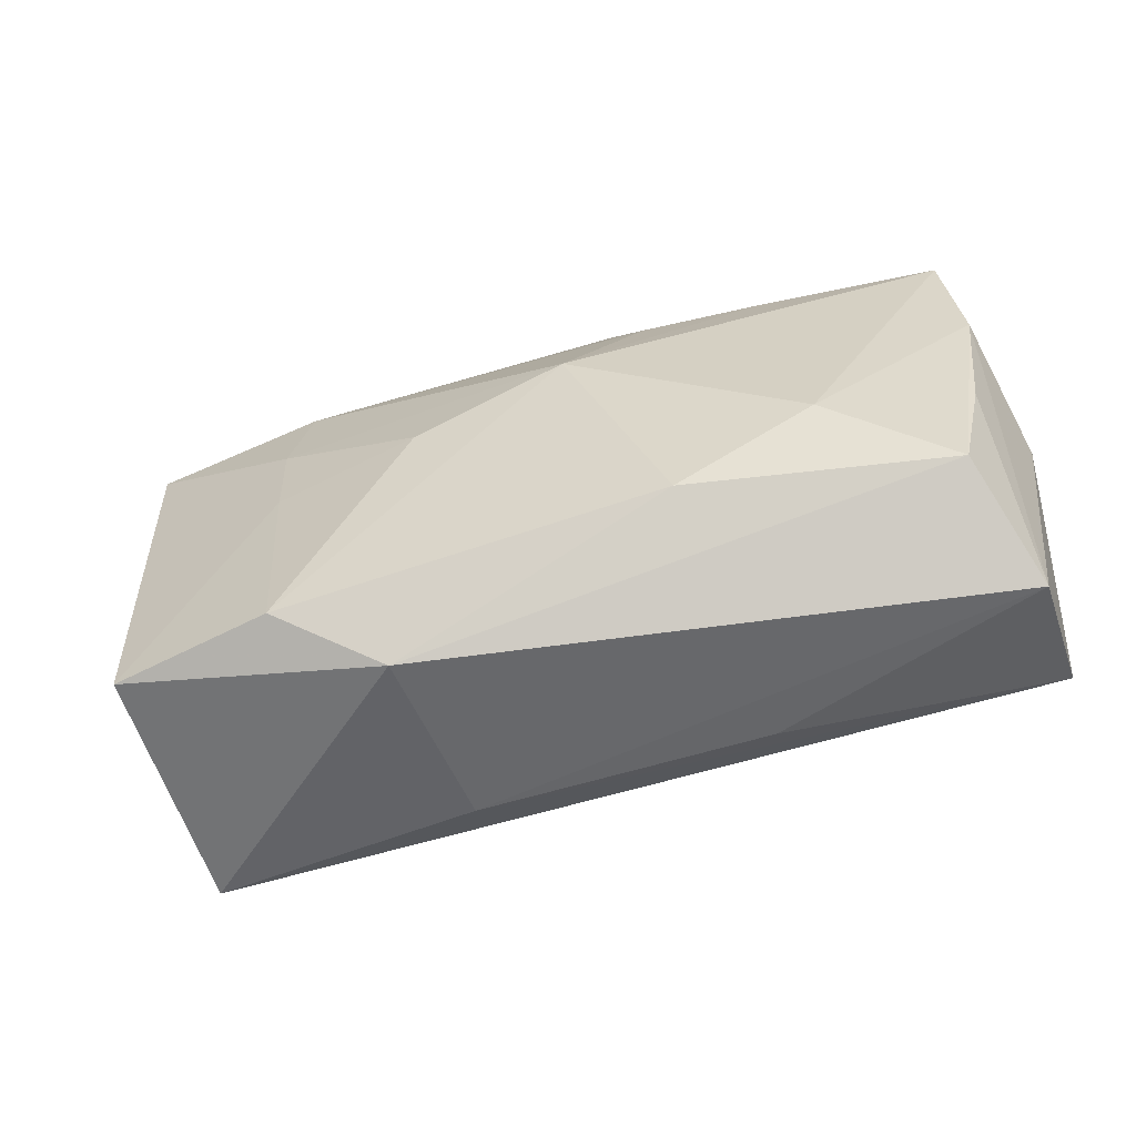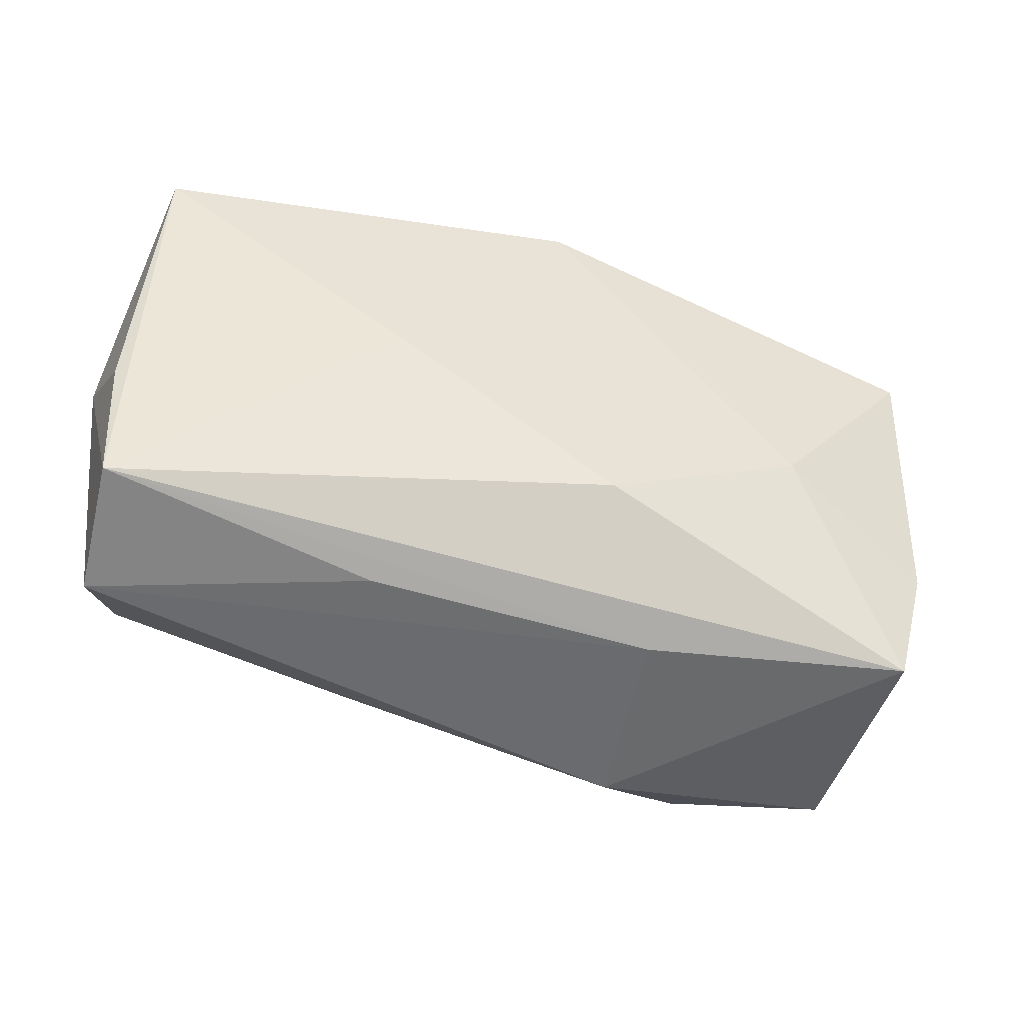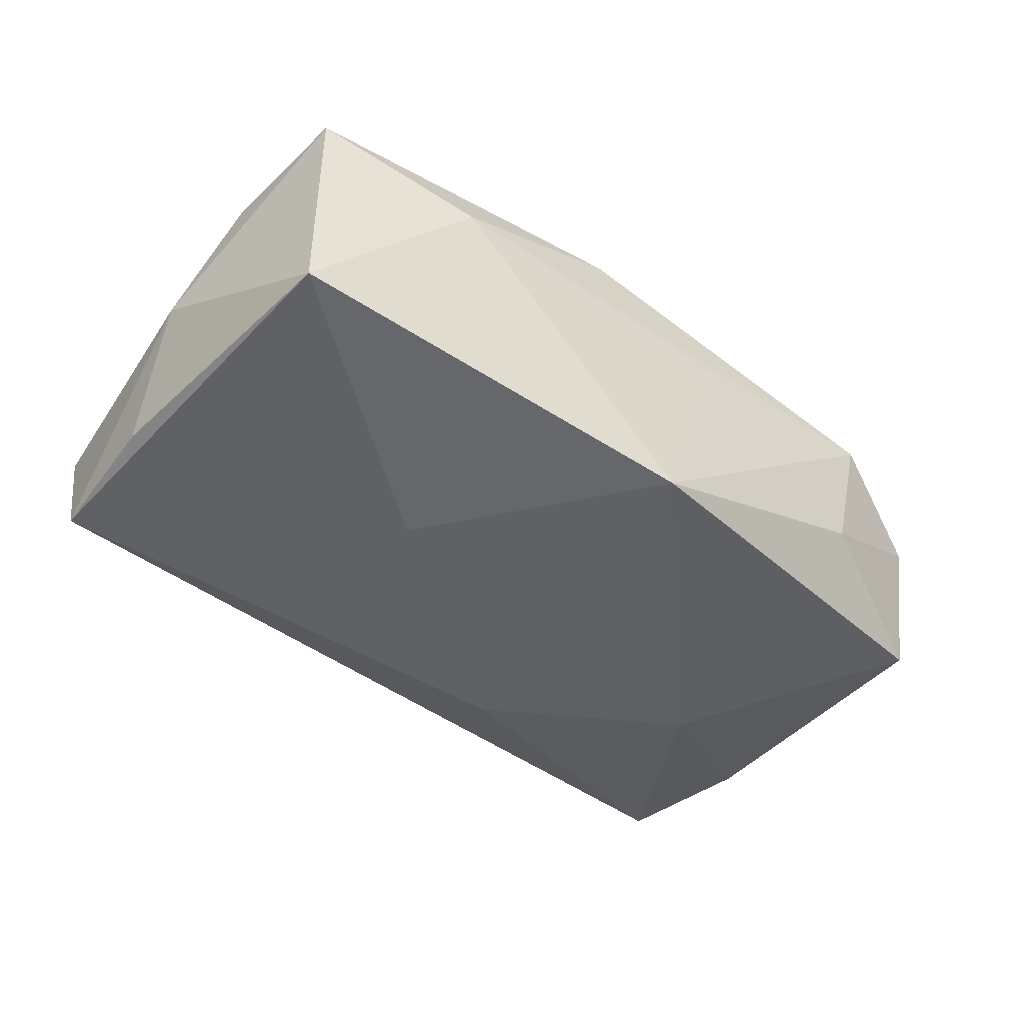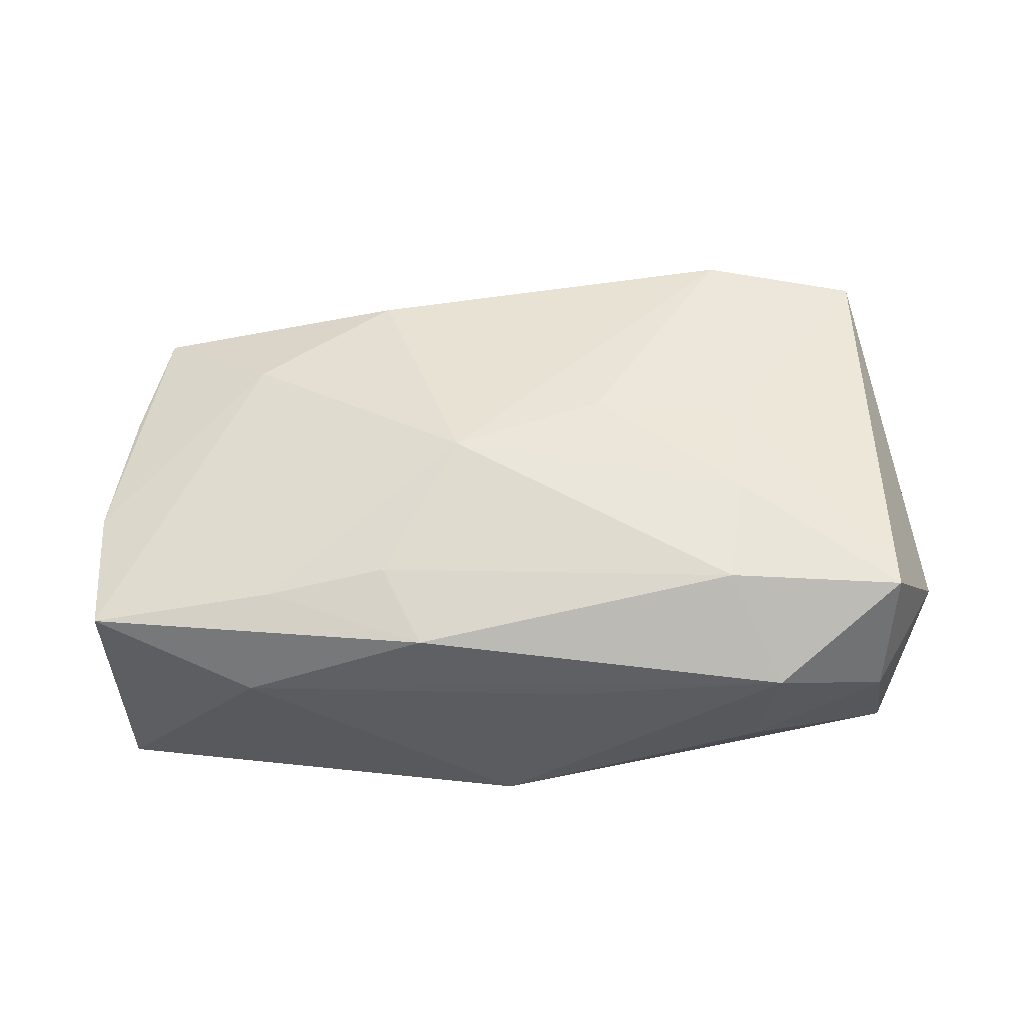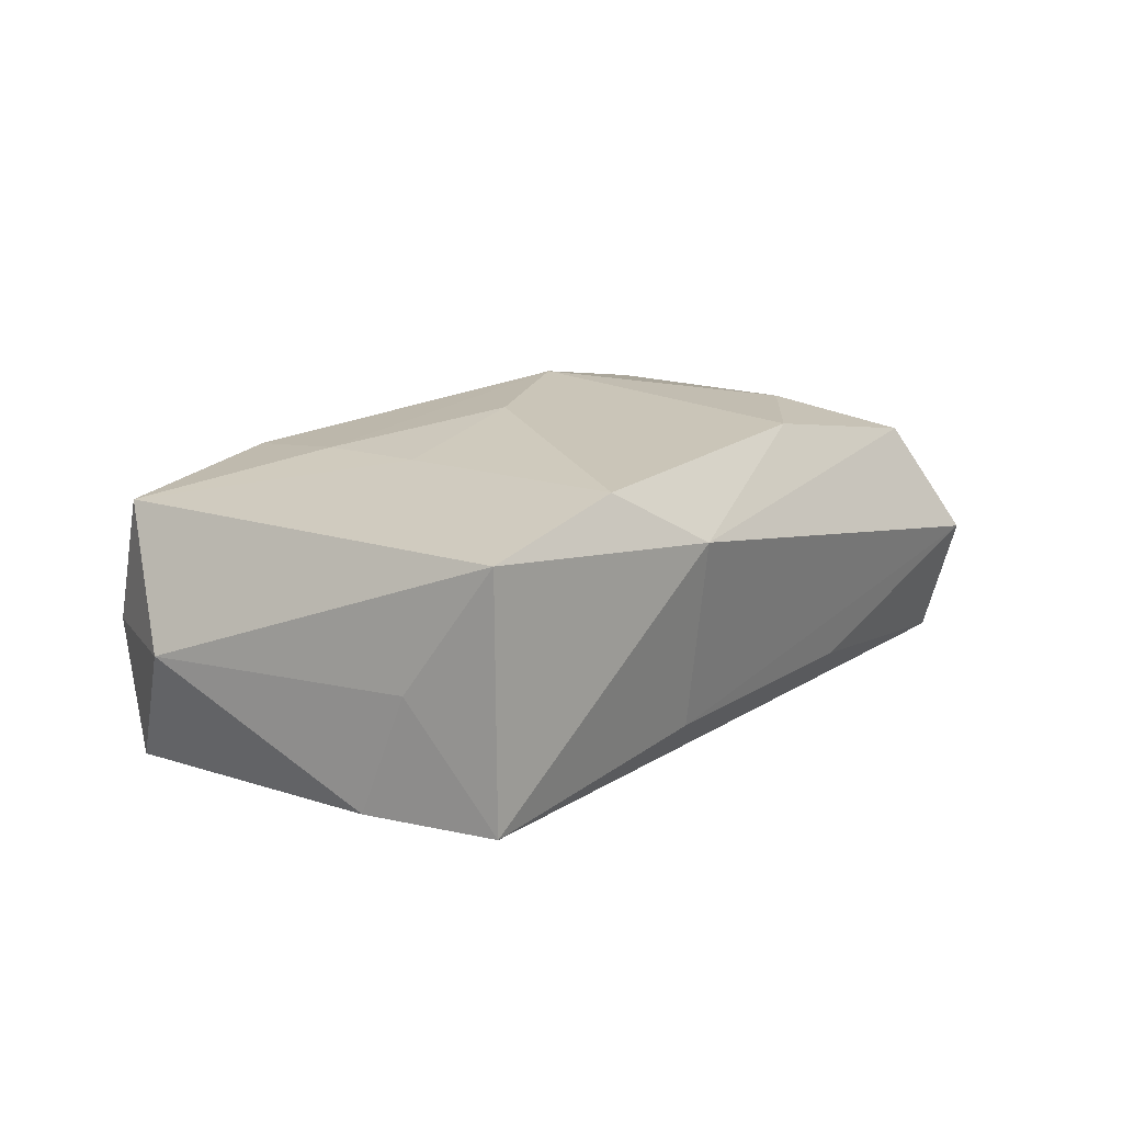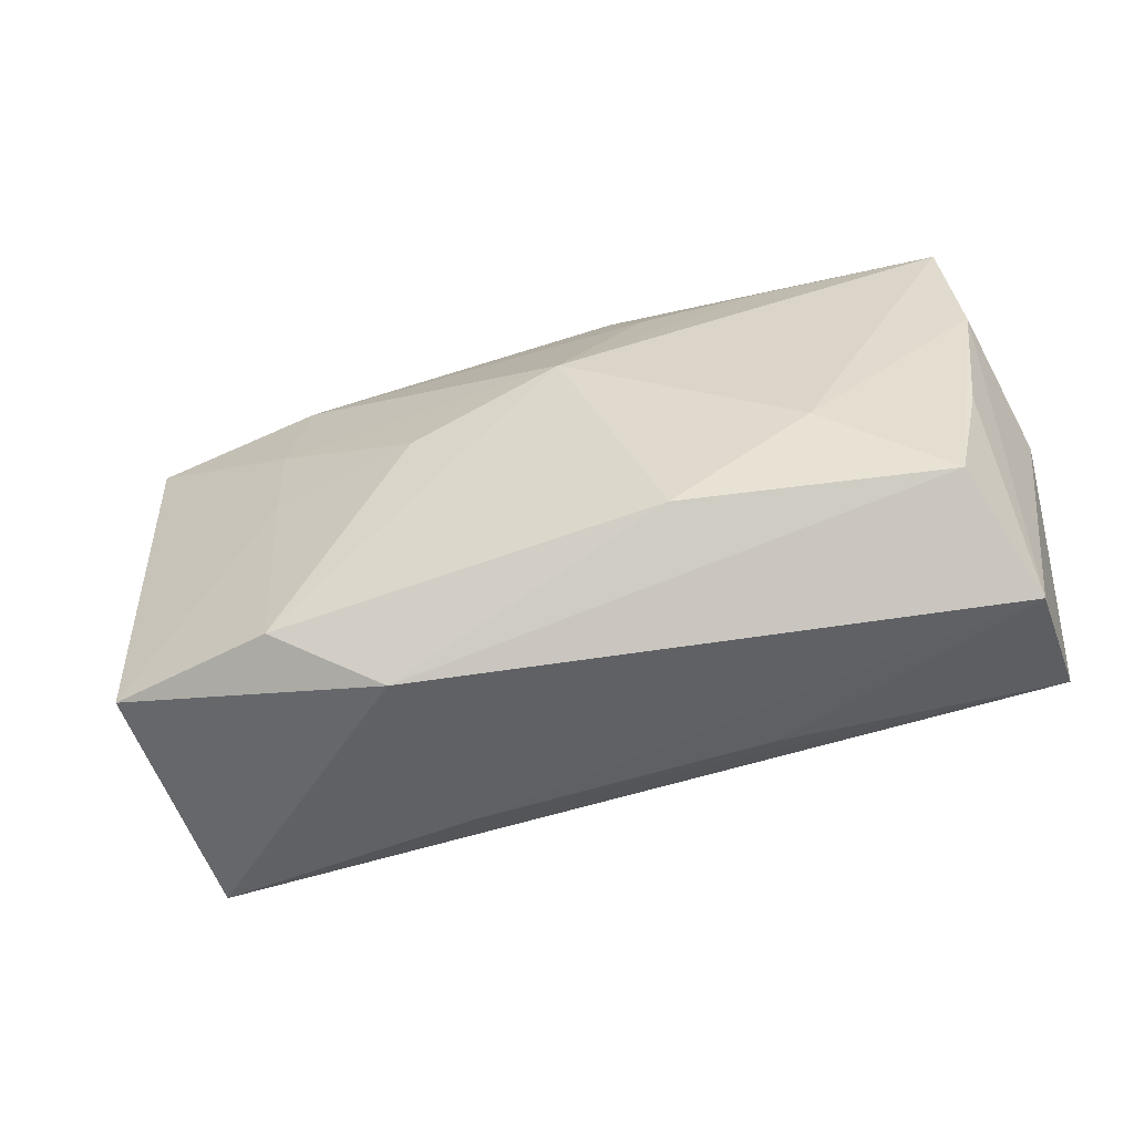
<metadata>
{"format":"obj","ext":"obj","renderer":"f3d","projection":"perspective","resolution":1024,"background":"white","views":[{"elev":-59.7,"azim":18.6,"up":"+Y"},{"elev":-44.6,"azim":165.2,"up":"+Y"},{"elev":-49.2,"azim":141.8,"up":"+Z"},{"elev":50.1,"azim":-178.3,"up":"+Z"},{"elev":18.3,"azim":-51.9,"up":"+Z"},{"elev":-56.0,"azim":19.5,"up":"+Y"}]}
</metadata>
<code>
v 0.03742 0.007328 0.007798
v -0.04014 0.008291 0.001375
v -0.03632 0.01465 -0.009871
v -0.02368 0.02039 -0.005169
v -0.01049 -0.02169 -0.006492
v 0.03702 -0.01758 -0.01213
v -0.02493 0.02237 0.005852
v -0.03325 -0.02073 -0.008388
v -0.03543 -0.01354 0.001941
v -0.0009004 0.02088 -0.01491
v -0.03315 -0.02048 0.01285
v 0.01391 0.00228 -0.01499
v -0.02087 -0.001783 0.01479
v 0.006995 0.02184 0.009854
v 0.03687 -0.02081 -0.001236
v -0.005183 -0.01158 -0.01514
v 0.02374 -0.007802 0.01238
v -0.0114 -0.02418 0.009867
v -0.03468 0.01843 0.0007481
v -0.006652 0.02237 0.003333
v 0.03763 -0.005874 -0.01203
v -0.02287 -0.002839 -0.01342
v -0.03614 -0.009722 -0.008423
v 0.03561 0.01854 -0.01353
v 0.02069 0.0175 0.01059
v 0.01391 -0.02059 -0.007753
v -0.0195 -0.02068 0.01517
v -0.03523 0.01541 0.0117
v 0.004441 0.004369 0.01654
v 0.03937 0.0008681 -0.00214
v 0.02242 0.02237 0.003035
v 0.03391 -0.01506 0.008272
v -0.02134 0.006818 0.0145
v -0.0202 0.01607 0.01307
v -0.008318 -0.001053 0.01654
v 0.03624 0.0191 0.008159
v 0.01221 -0.01593 0.01331
v 0.03598 -0.004858 0.007736
v 0.01056 0.01574 0.01229
f 30 24 36
f 19 28 7
f 16 10 12
f 12 10 24
f 6 12 24
f 16 12 6
f 6 8 16
f 9 8 11
f 23 8 9
f 3 23 2
f 2 19 3
f 28 19 2
f 23 9 2
f 11 28 2
f 2 9 11
f 7 10 4
f 4 10 3
f 4 19 7
f 3 19 4
f 31 36 24
f 24 10 31
f 22 10 16
f 3 10 22
f 22 23 3
f 16 8 22
f 22 8 23
f 13 28 11
f 30 36 1
f 11 8 18
f 21 24 30
f 30 6 21
f 21 6 24
f 29 36 25
f 25 39 29
f 14 31 7
f 36 31 14
f 14 25 36
f 39 25 14
f 20 10 7
f 7 31 20
f 20 31 10
f 28 13 33
f 33 13 35
f 33 35 29
f 8 6 5
f 5 18 8
f 15 6 30
f 18 5 15
f 30 1 15
f 1 38 15
f 17 36 29
f 17 1 36
f 11 18 27
f 29 35 27
f 27 13 11
f 35 13 27
f 39 14 34
f 29 39 34
f 7 28 34
f 34 14 7
f 34 33 29
f 28 33 34
f 18 15 32
f 32 15 38
f 32 38 1
f 1 17 32
f 26 5 6
f 6 15 26
f 26 15 5
f 37 27 18
f 18 32 37
f 37 32 17
f 37 17 29
f 29 27 37

</code>
